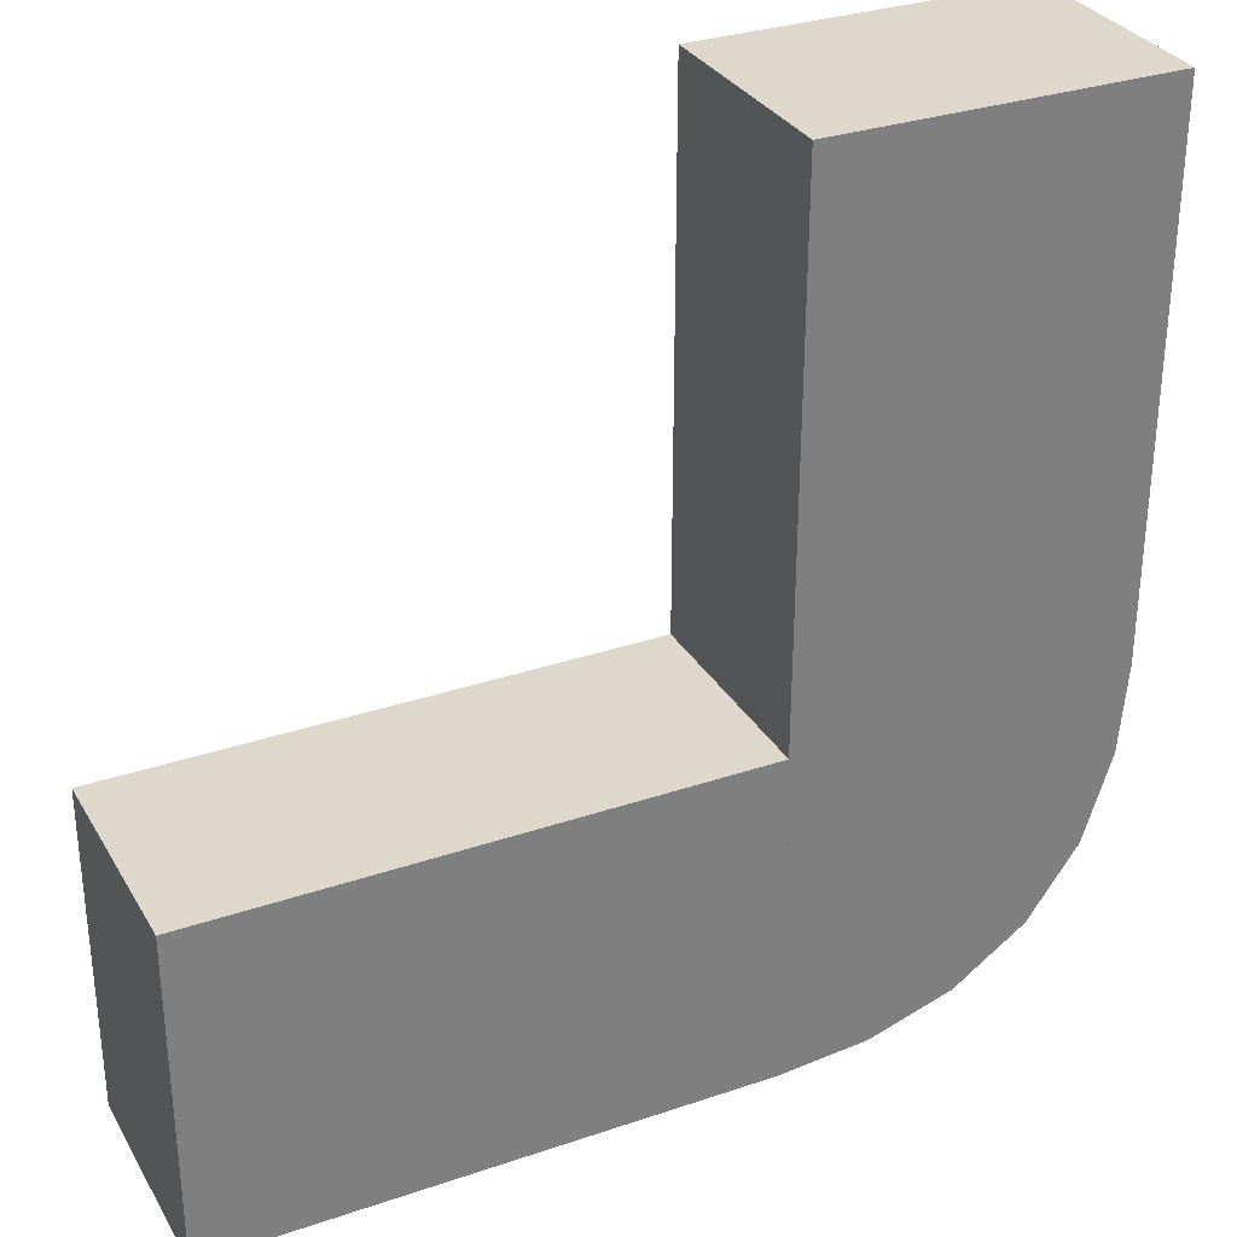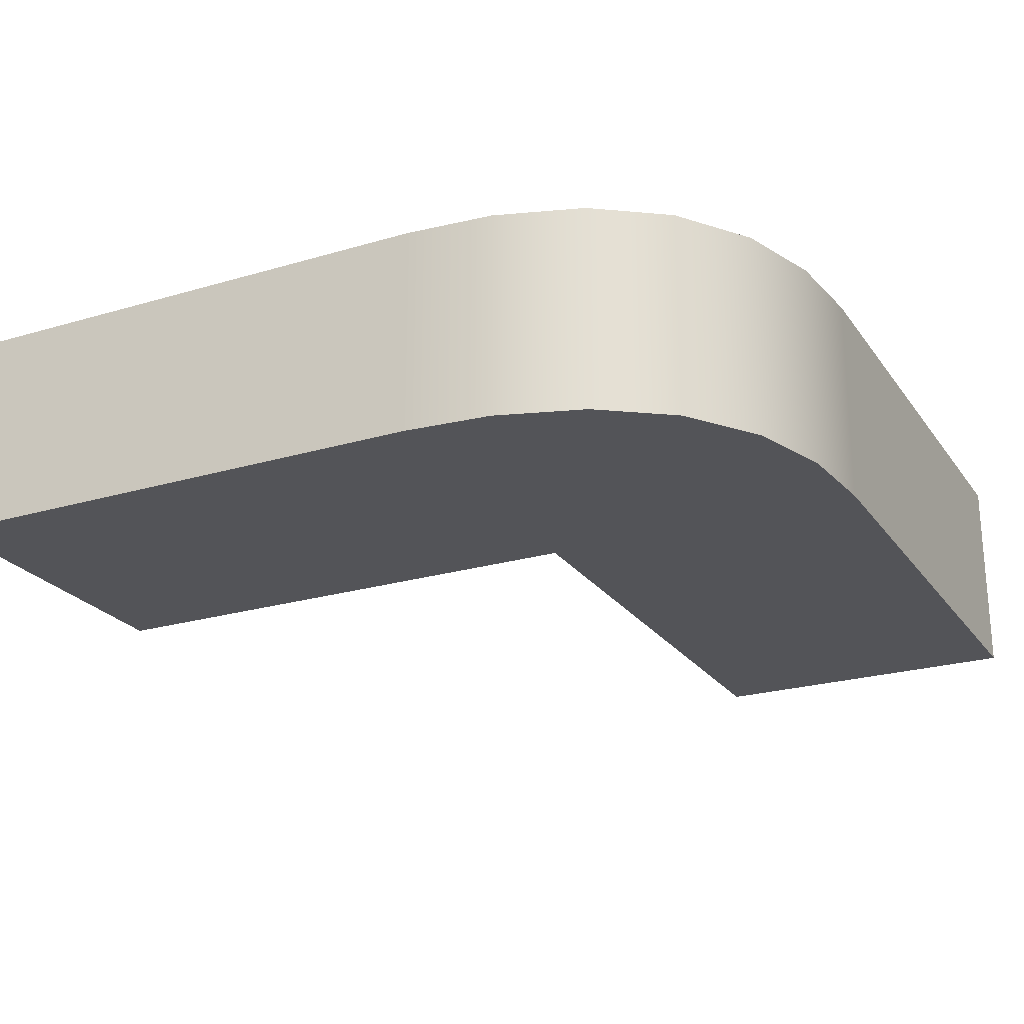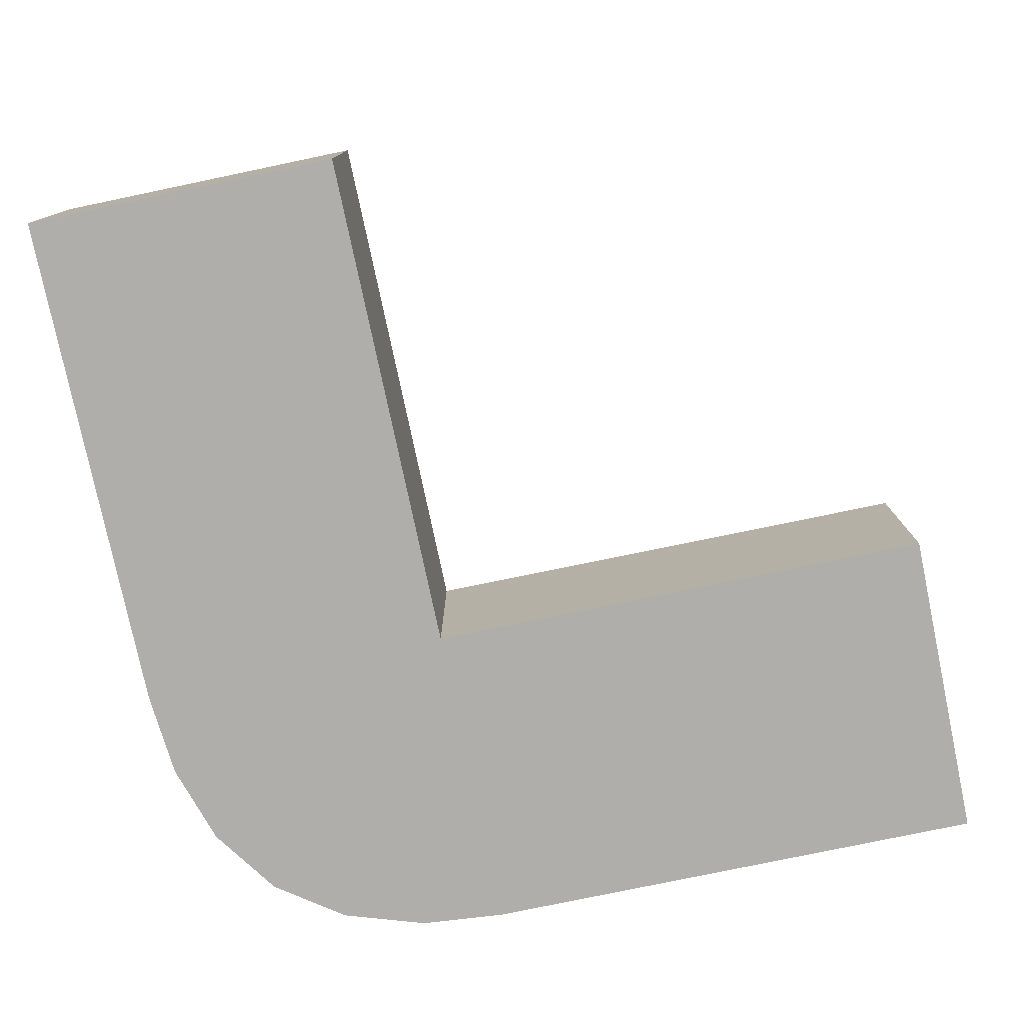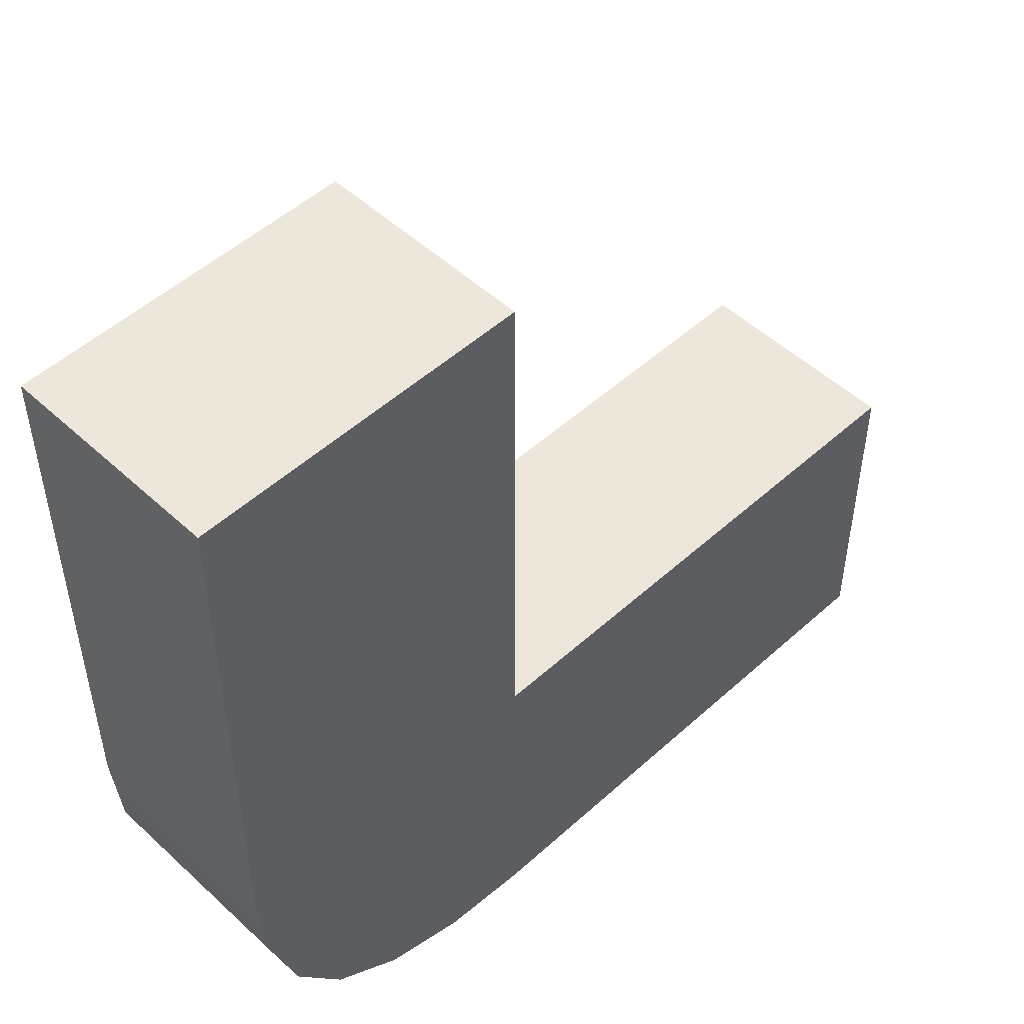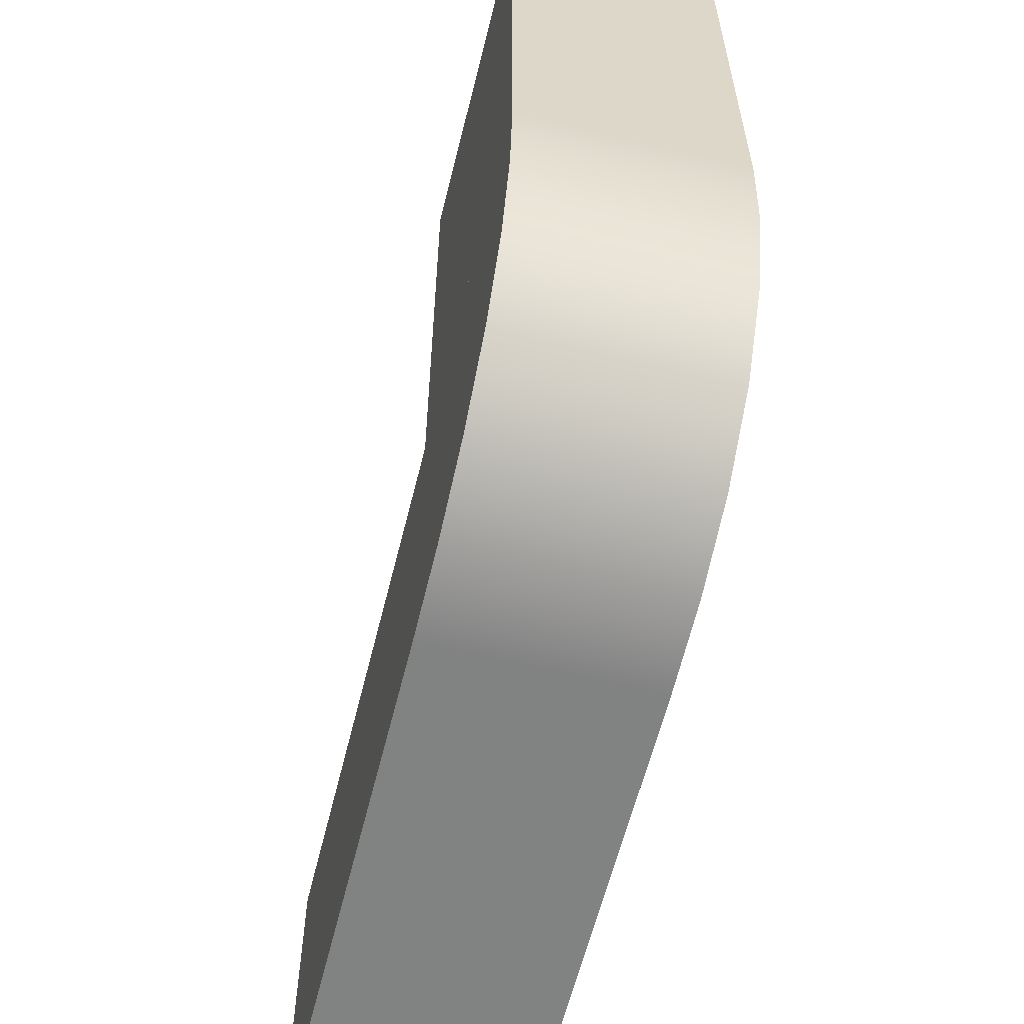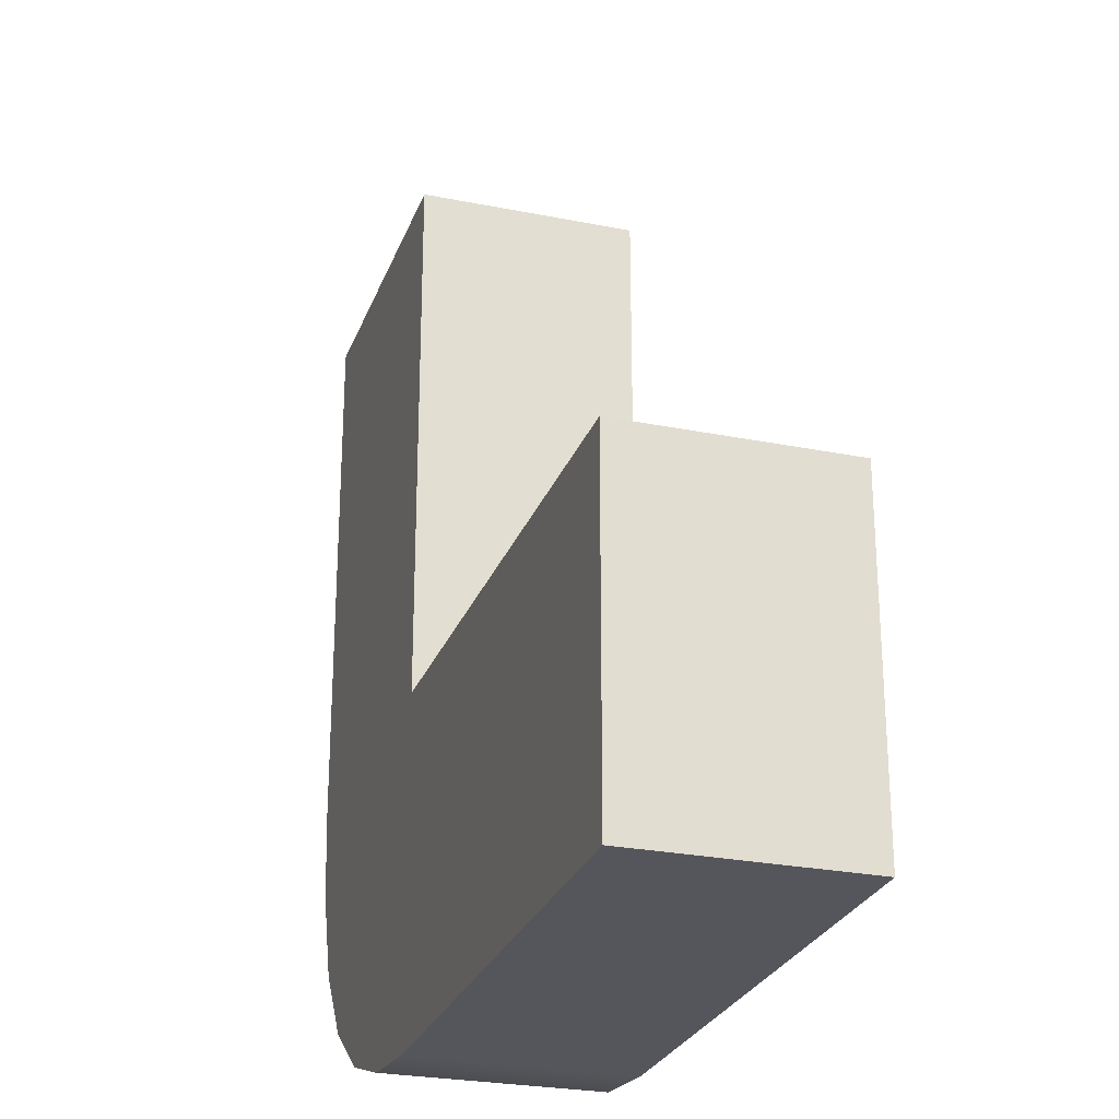
<metadata>
{"format":"obj","ext":"obj","renderer":"f3d","projection":"perspective","resolution":1024,"background":"white","views":[{"elev":31.4,"azim":154.3,"up":"+Y"},{"elev":-23.6,"azim":-63.5,"up":"+Z"},{"elev":-77.9,"azim":101.8,"up":"+Z"},{"elev":50.6,"azim":-44.7,"up":"+Y"},{"elev":-60.6,"azim":-103.9,"up":"+Y"},{"elev":-26.2,"azim":72.4,"up":"+Y"}]}
</metadata>
<code>
v 0.5 -0.001177 0
v 0.5 -0.31 0
v 0 0 0
v 0 -0.31 0
v 0.25 -0.0005884 0
v 0 -0.155 0
v 0.25 -0.31 0
v 0.5 -0.1556 0
v 0 0 -0.2
v 0.5 -0.001177 -0.2
v 0.25 -0.0005884 -0.2
v 0 -0.31 -0.2
v 0 -0.155 -0.2
v 0.5 -0.31 -0.2
v 0.25 -0.31 -0.2
v 0.5 -0.1556 -0.2
v -0.31 0 0
v 0 -0.31 0
v -0.08369 -0.3026 0
v -0.1627 -0.2772 0
v -0.2299 -0.2299 0
v -0.2767 -0.1638 0
v -0.3028 -0.08281 0
v -0.155 0 0
v 0 0 0
v 0 -0.155 0
v -0.2299 -0.2299 0
v -0.2299 -0.2299 -0.2
v -0.1627 -0.2772 -0.2
v -0.08369 -0.3026 -0.2
v -0.2299 -0.2299 -0.1
v -0.31 0 0
v -0.31 0 -0.2
v -0.3028 -0.08281 -0.2
v -0.2767 -0.1638 -0.2
v -0.155 0 -0.2
v -0.001177 0.5 0
v -0.31 0.5 0
v -0.0005875 0.25 0
v -0.155 0 0
v -0.31 0.25 0
v -0.1556 0.5 0
v -0.001177 0.5 -0.2
v -0.0005875 0.25 -0.2
v -0.31 0.5 -0.2
v -0.31 0.25 -0.2
v -0.1556 0.5 -0.2
f 5 7 8
f 8 7 2
f 5 8 1
f 6 5 3
f 6 4 7
f 5 6 7
f 11 9 3
f 5 1 10
f 13 12 6
f 6 3 13
f 14 2 7
f 4 12 15
f 10 1 8
f 2 14 16
f 11 16 15
f 16 14 15
f 11 10 16
f 13 9 11
f 13 15 12
f 11 15 13
f 23 22 24
f 20 26 21
f 21 24 22
f 24 17 23
f 26 25 24
f 18 26 19
f 26 20 19
f 24 21 26
f 31 20 27
f 31 28 29
f 29 20 31
f 18 19 30
f 19 20 29
f 23 32 33
f 34 35 22
f 31 27 22
f 28 31 35
f 22 35 31
f 25 9 24
f 33 32 36
f 13 26 18
f 26 13 9
f 34 36 35
f 29 28 13
f 28 35 36
f 36 34 33
f 13 36 9
f 12 30 13
f 13 30 29
f 36 13 28
f 39 42 41
f 42 38 41
f 39 37 42
f 40 3 39
f 40 41 17
f 39 41 40
f 44 39 3
f 39 44 43
f 17 33 40
f 9 3 36
f 45 46 41
f 17 41 46
f 47 42 37
f 42 47 45
f 44 46 47
f 47 46 45
f 44 47 43
f 36 44 9
f 36 33 46
f 44 36 46
f 11 3 5
f 5 10 11
f 12 4 6
f 3 9 13
f 14 7 15
f 4 15 7
f 10 8 16
f 2 16 8
f 18 30 12
f 19 29 30
f 23 33 34
f 34 22 23
f 9 36 24
f 32 24 36
f 13 18 12
f 26 9 25
f 44 3 9
f 39 43 37
f 33 36 40
f 3 40 36
f 45 41 38
f 17 46 33
f 47 37 43
f 42 45 38

</code>
